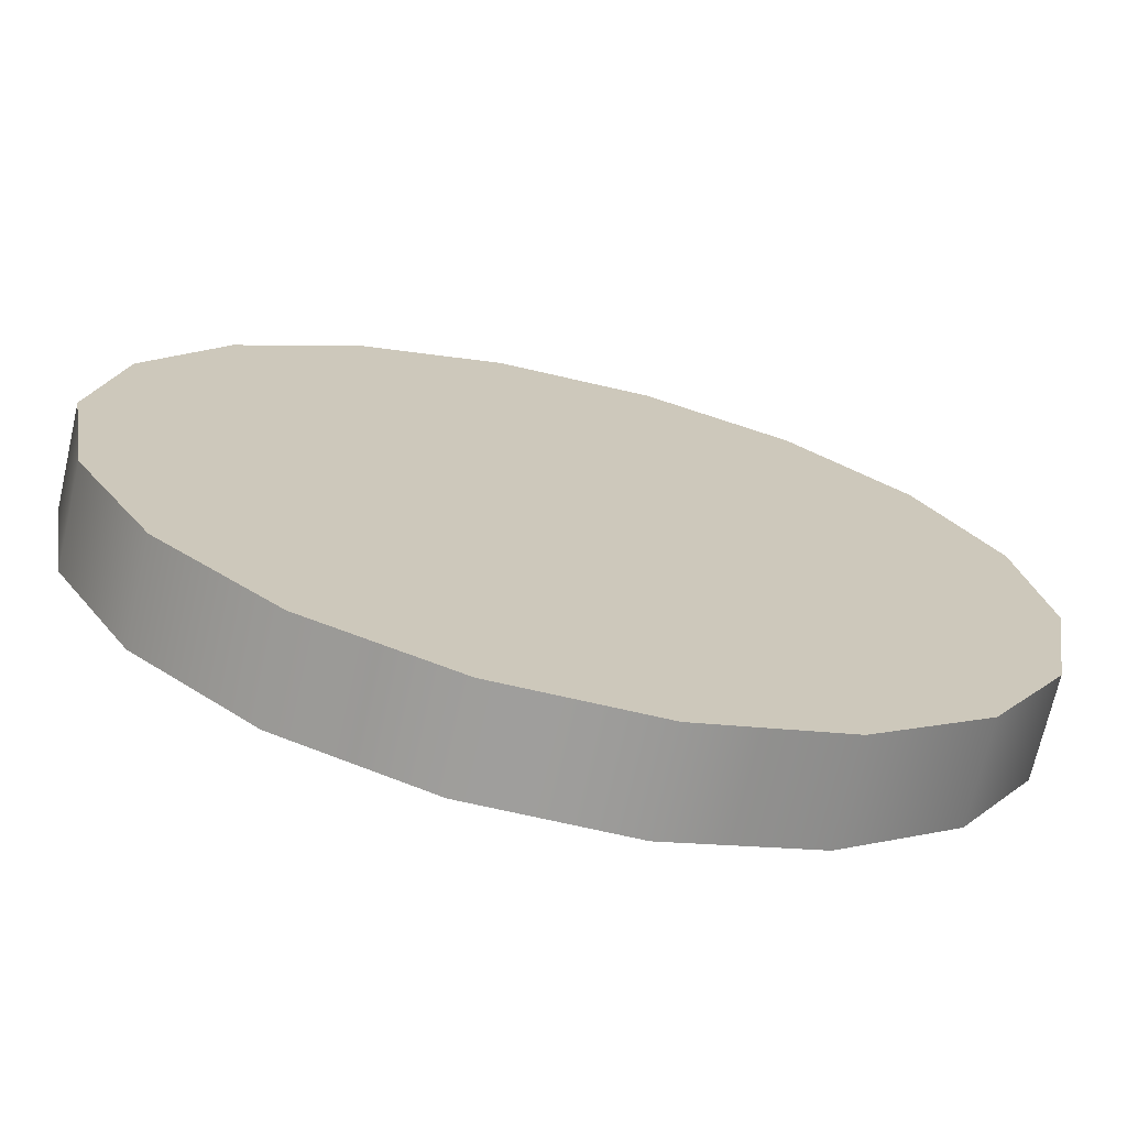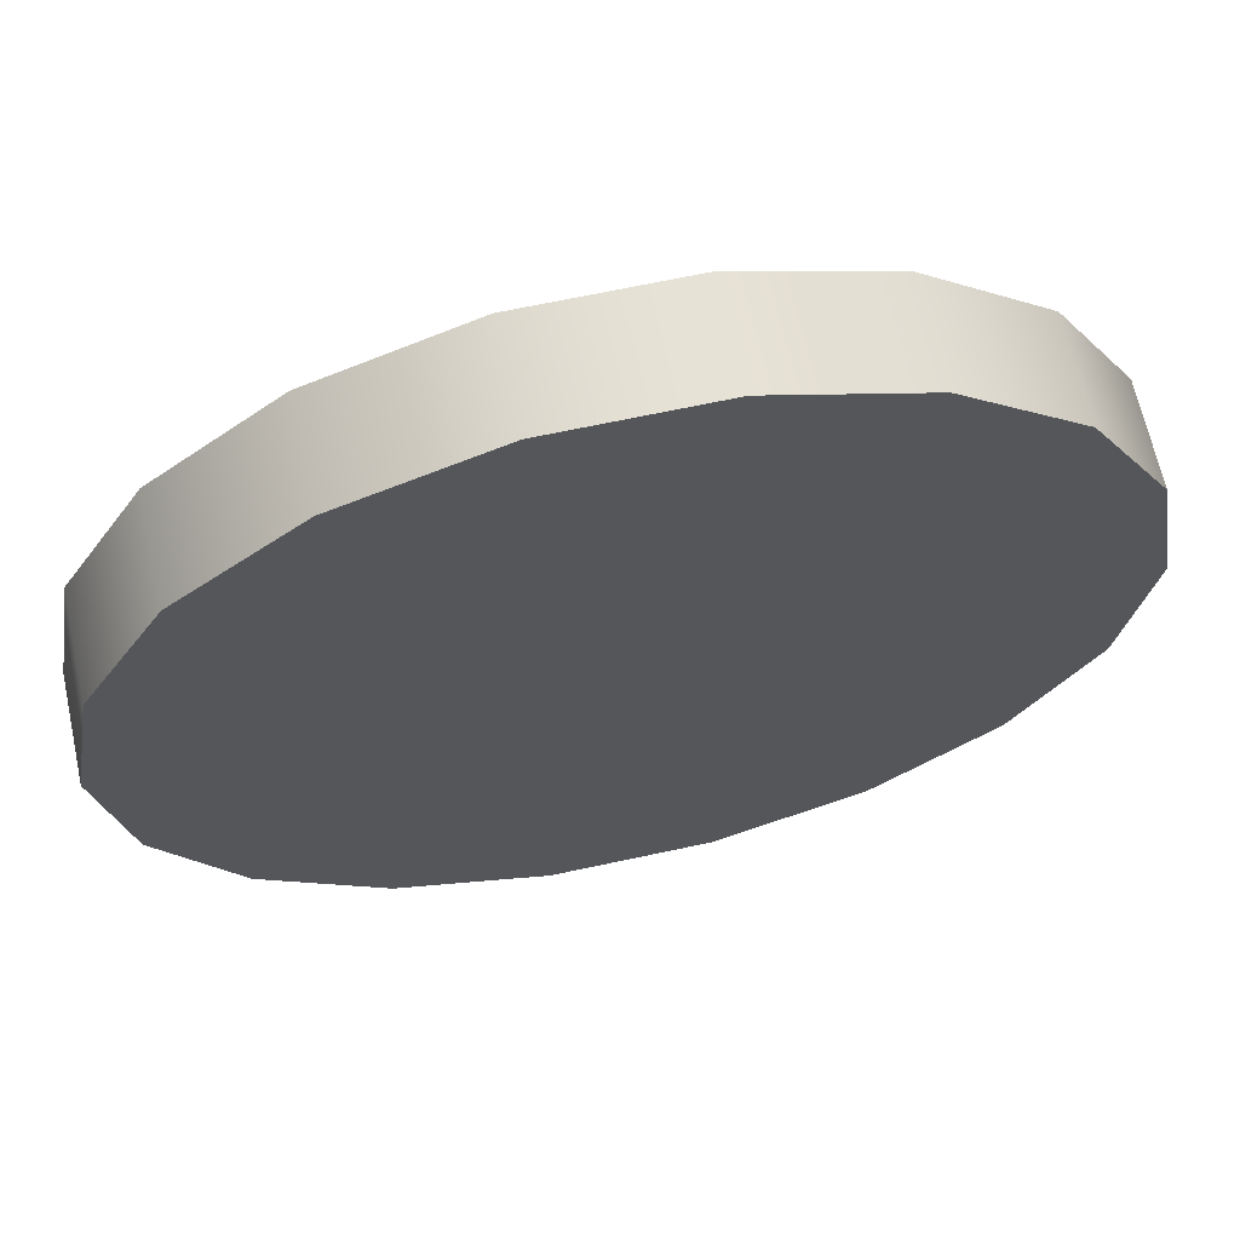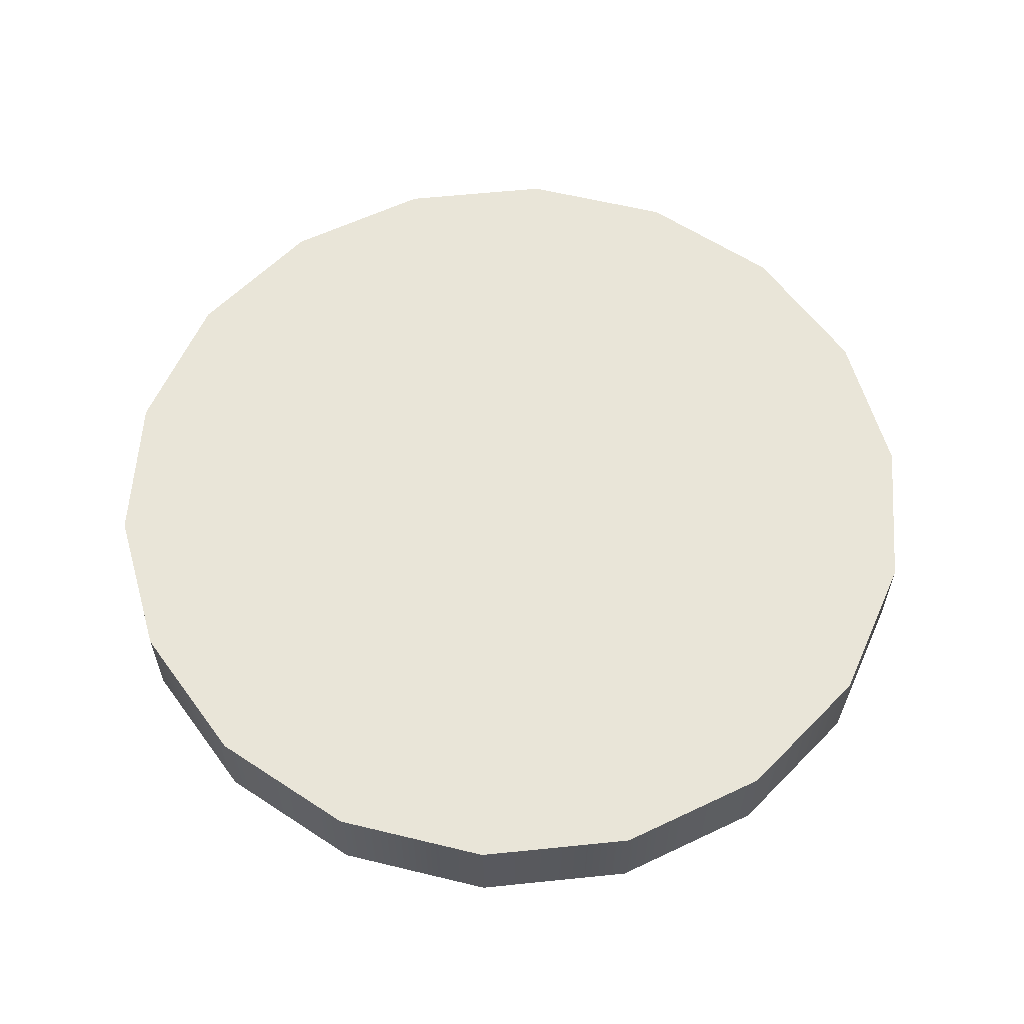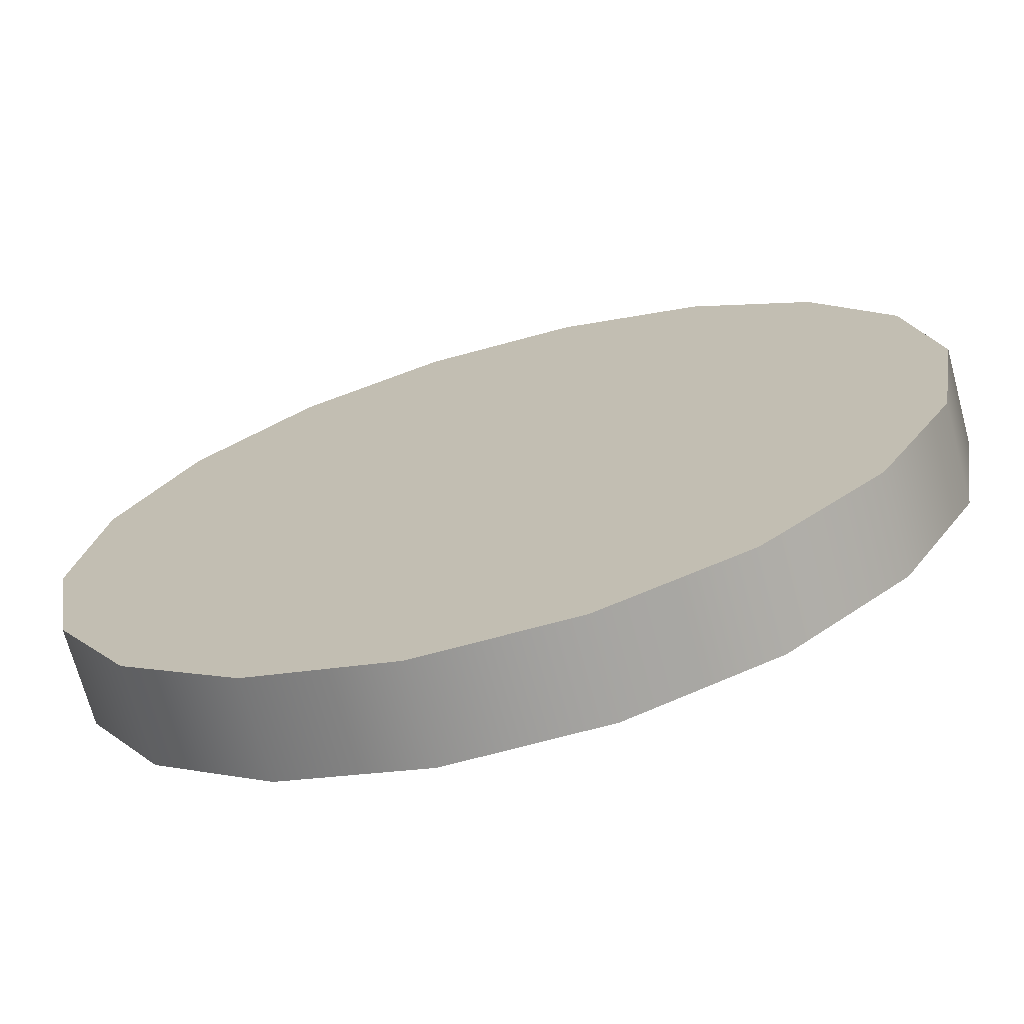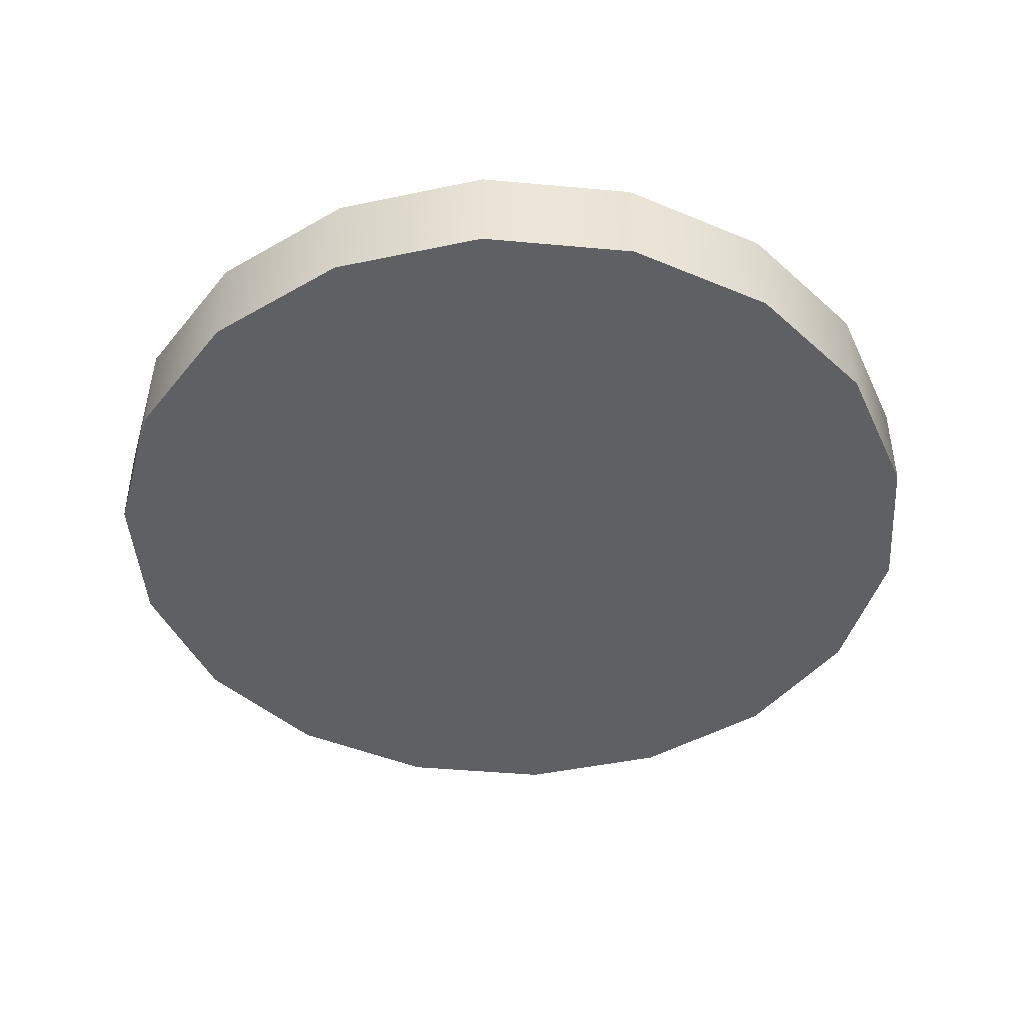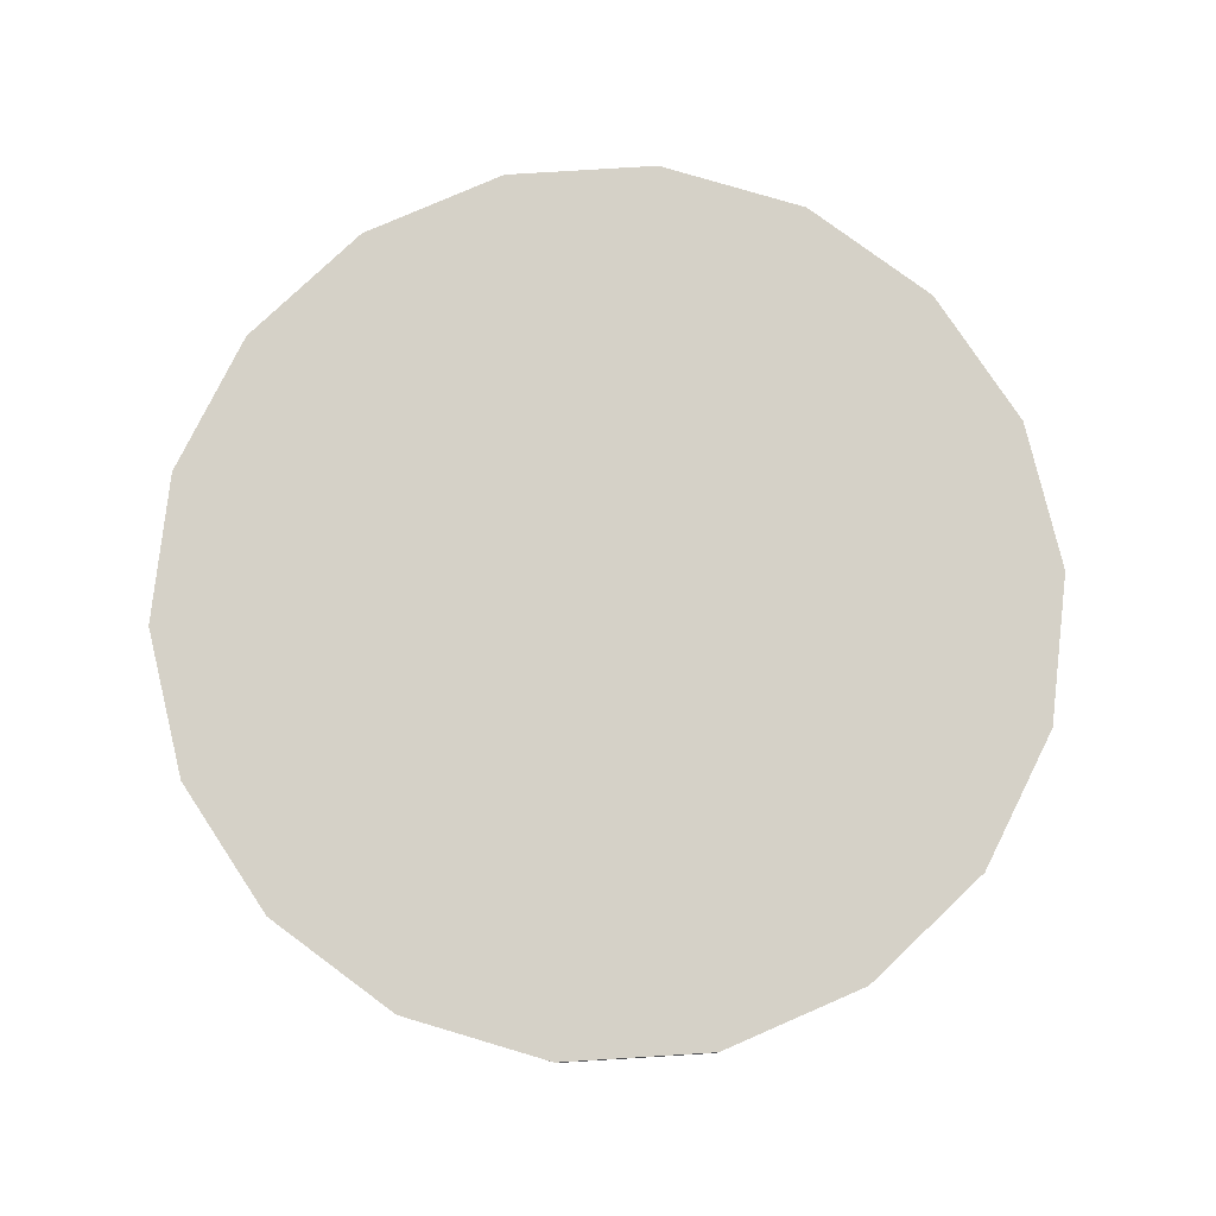
<metadata>
{"format":"obj","ext":"obj","renderer":"f3d","projection":"perspective","resolution":1024,"background":"white","views":[{"elev":-70.7,"azim":167.0,"up":"+Z"},{"elev":65.9,"azim":167.7,"up":"+Z"},{"elev":59.7,"azim":134.0,"up":"+Y"},{"elev":-70.6,"azim":15.2,"up":"+Z"},{"elev":-44.2,"azim":13.9,"up":"+Y"},{"elev":79.2,"azim":16.5,"up":"+Y"}]}
</metadata>
<code>
v  47.7 0 -0
v  44.82 0 -16.31
v  44.82 10.55 -16.31
v  47.7 10.55 -0
v  36.54 0 -30.66
v  36.54 10.55 -30.66
v  23.85 0 -41.31
v  23.85 10.55 -41.31
v  8.282 0 -46.97
v  8.282 10.55 -46.97
v  -8.282 0 -46.97
v  -8.282 10.55 -46.97
v  -23.85 0 -41.31
v  -23.85 10.55 -41.31
v  -36.54 0 -30.66
v  -36.54 10.55 -30.66
v  -44.82 0 -16.31
v  -44.82 10.55 -16.31
v  -47.7 0 -0
v  -47.7 10.55 -0
v  -44.82 0 16.31
v  -44.82 10.55 16.31
v  -36.54 0 30.66
v  -36.54 10.55 30.66
v  -23.85 0 41.31
v  -23.85 10.55 41.31
v  -8.282 0 46.97
v  -8.282 10.55 46.97
v  8.282 0 46.97
v  8.282 10.55 46.97
v  23.85 0 41.31
v  23.85 10.55 41.31
v  36.54 0 30.66
v  36.54 10.55 30.66
v  44.82 0 16.31
v  44.82 10.55 16.31
g COIN
f 1 2 3 4
f 2 5 6 3
f 5 7 8 6
f 7 9 10 8
f 9 11 12 10
f 11 13 14 12
f 13 15 16 14
f 15 17 18 16
f 17 19 20 18
f 19 21 22 20
f 21 23 24 22
f 23 25 26 24
f 25 27 28 26
f 27 29 30 28
f 29 31 32 30
f 31 33 34 32
f 33 35 36 34
f 35 1 4 36
f 35 33 31 29 27 25 23 21 19 17 15 13 11 9 7 5 2 1
f 4 3 6 8 10 12 14 16 18 20 22 24 26 28 30 32 34 36

</code>
